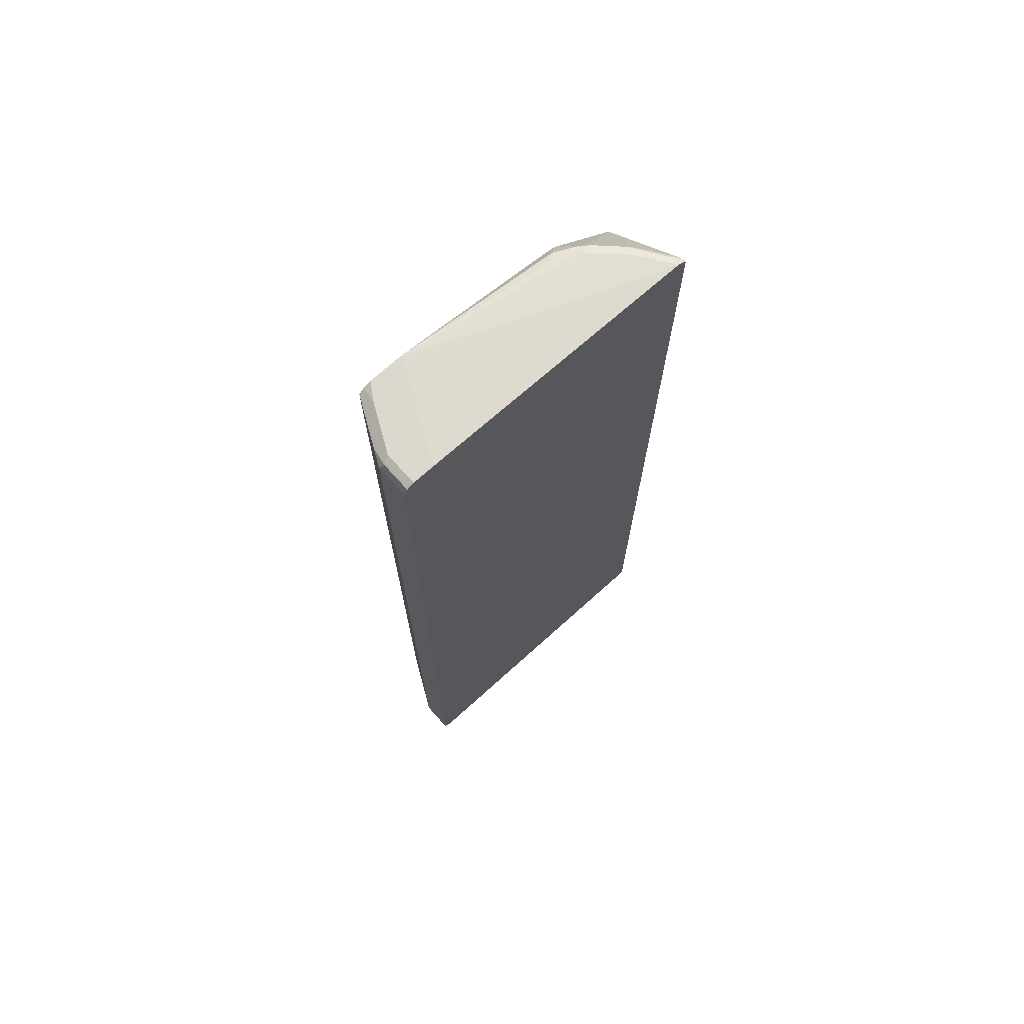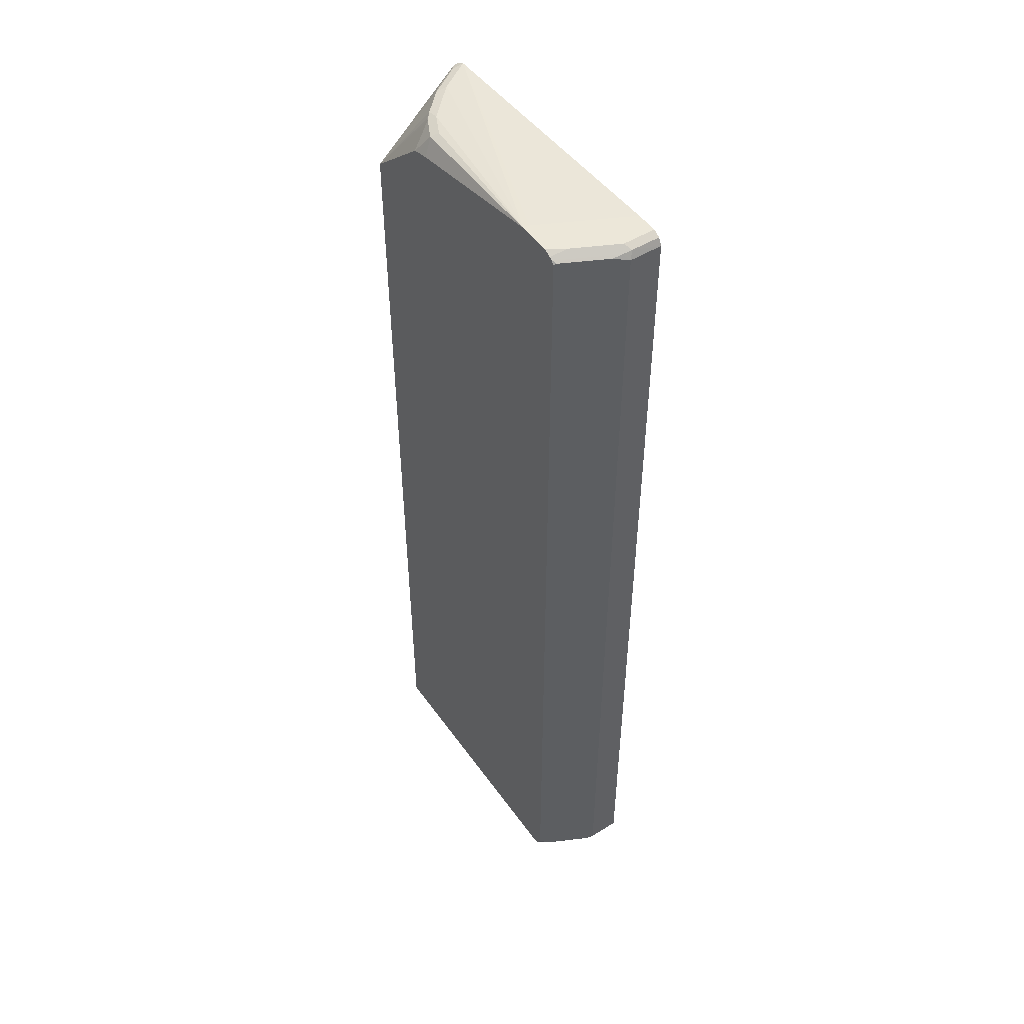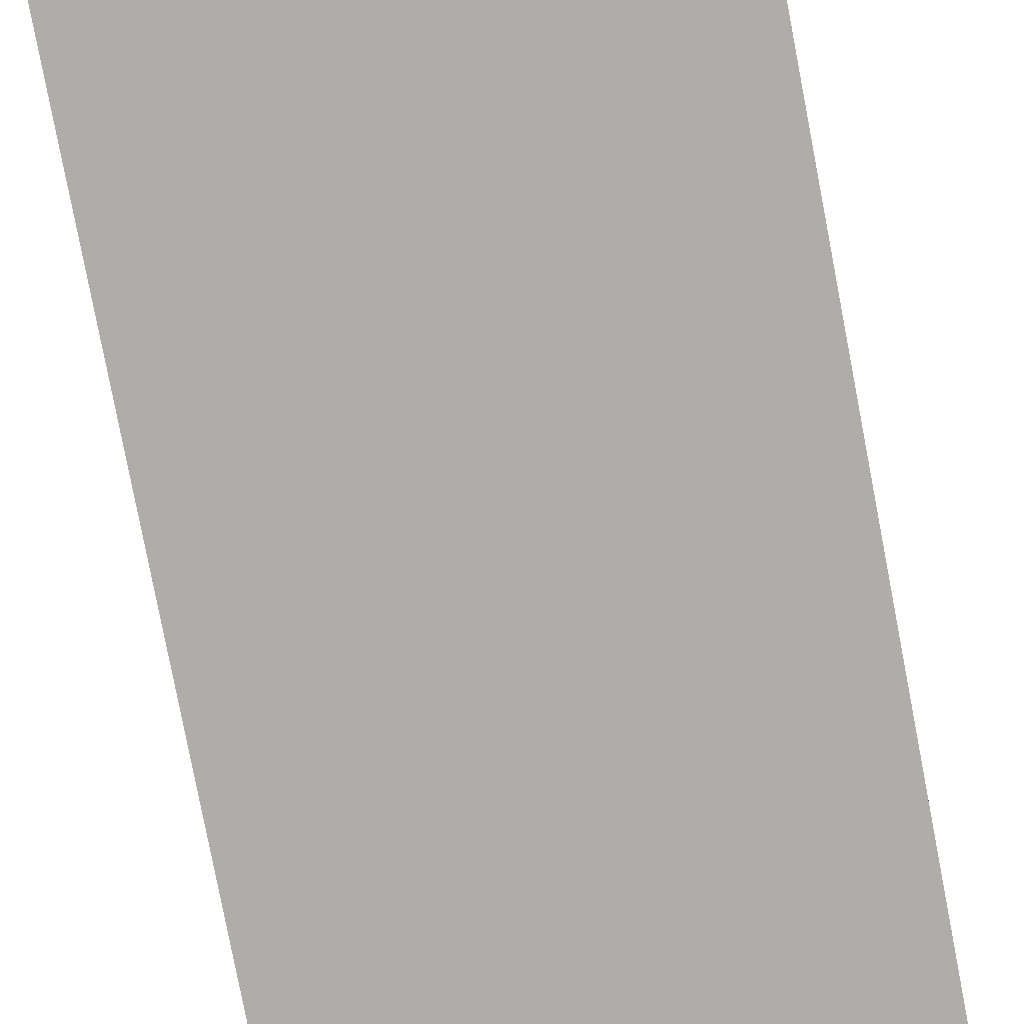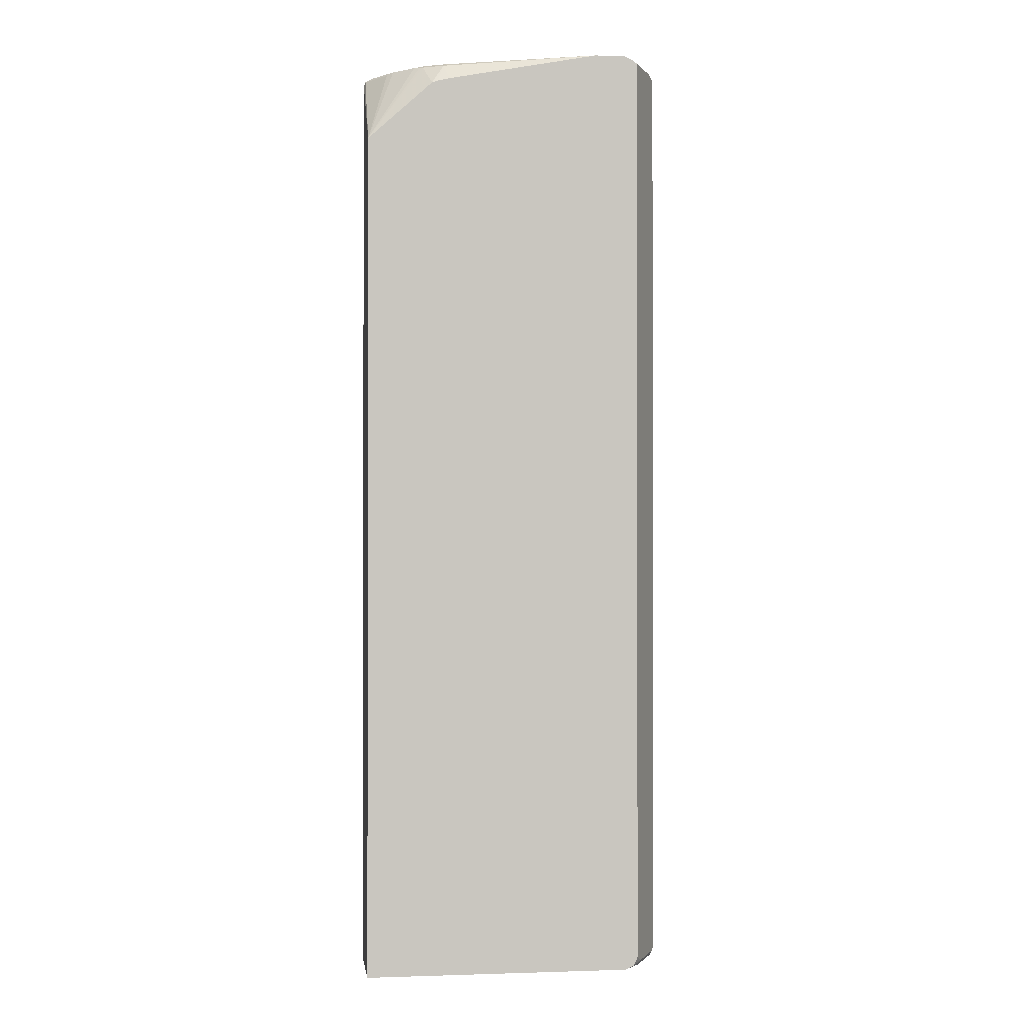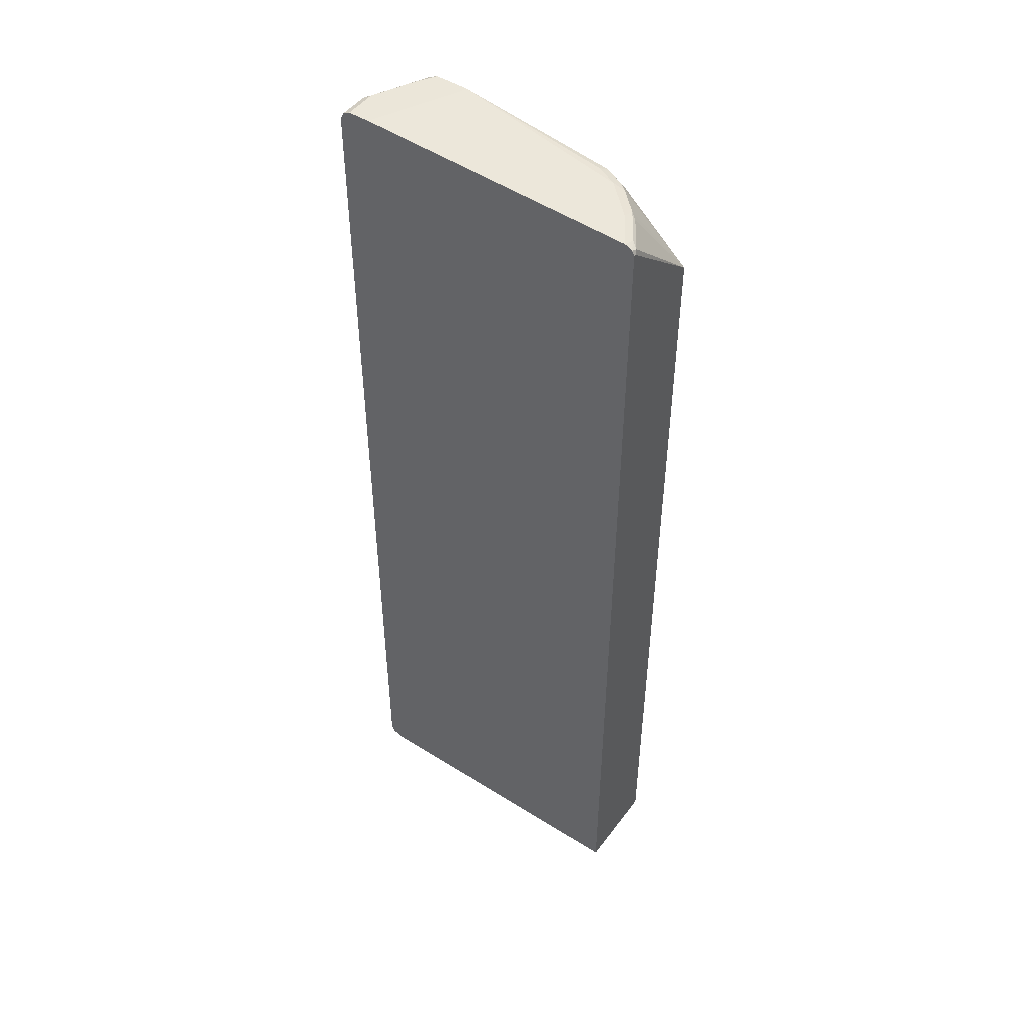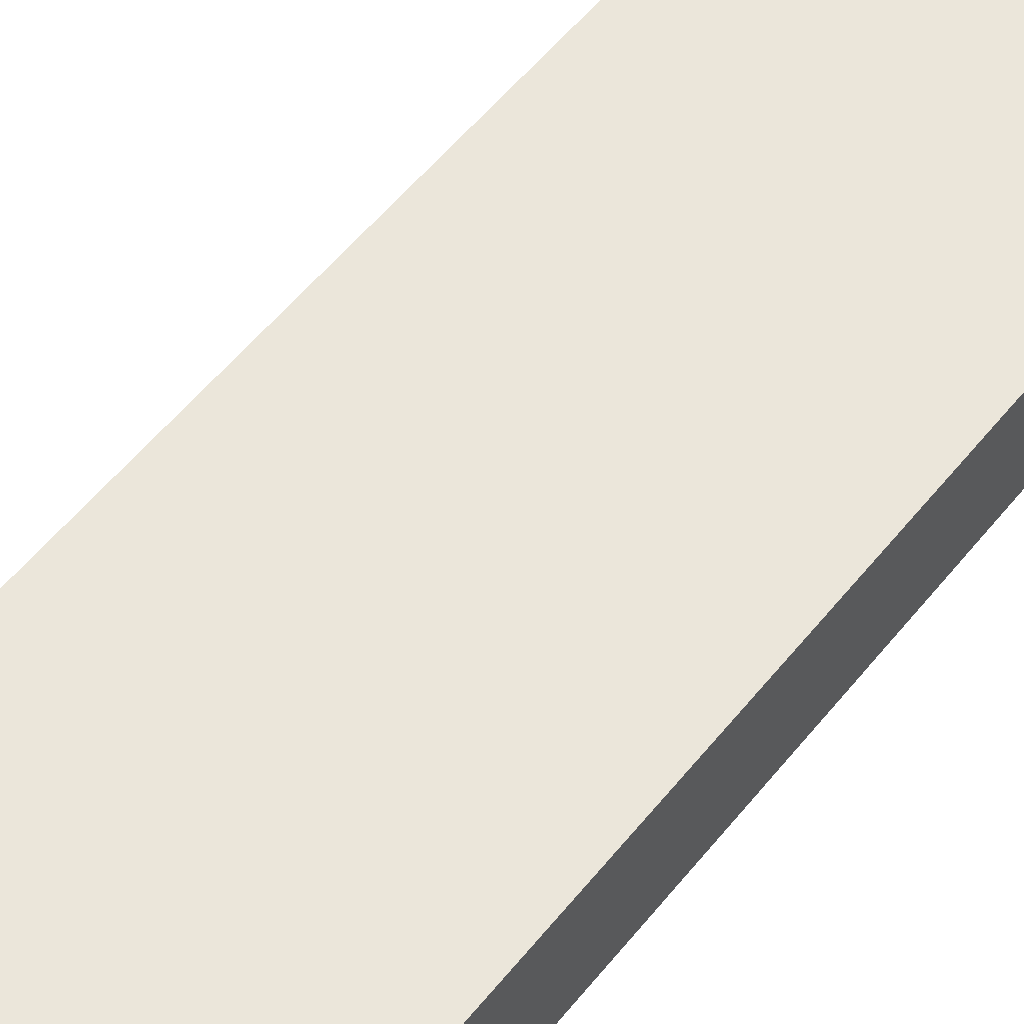
<metadata>
{"format":"obj","ext":"obj","renderer":"f3d","projection":"perspective","resolution":1024,"background":"white","views":[{"elev":72.1,"azim":138.0,"up":"+Y"},{"elev":50.0,"azim":55.9,"up":"+Y"},{"elev":-77.2,"azim":10.8,"up":"+Z"},{"elev":-0.7,"azim":-7.6,"up":"+Y"},{"elev":48.2,"azim":-144.9,"up":"+Y"},{"elev":54.9,"azim":-142.1,"up":"+Z"}]}
</metadata>
<code>
v -0.07162 -0.8444 0.09163
v 0.4589 -0.8444 0.09163
v -0.07162 -0.8444 0.2488
v -0.07162 0.8112 0.09163
v 0.471 -0.8383 0.09163
v 0.4589 -0.8444 0.1469
v 0.4038 -0.8444 0.2488
v -0.07162 0.6791 0.2488
v -0.07162 0.8112 0.0954
v -0.06883 0.8168 0.101
v -0.06732 0.8198 0.09163
v 0.4711 -0.8381 0.1469
v 0.4681 -0.8398 0.156
v 0.4712 -0.8381 0.09163
v 0.4405 -0.8444 0.1836
v 0.4222 -0.8444 0.2203
v 0.4314 -0.8398 0.2295
v 0.4188 -0.8378 0.2488
v 0.04493 0.7844 0.2488
v 0.03064 0.8198 0.2141
v 0.02295 0.8168 0.2111
v 0.01608 0.8214 0.2019
v -0.02063 0.8214 0.1652
v -0.03207 0.8168 0.156
v -0.05733 0.8214 0.1101
v -0.06727 0.8198 0.09178
v -0.05518 0.8259 0.09163
v 0.4774 -0.8259 0.09163
v 0.4772 -0.8259 0.1469
v 0.4497 -0.8398 0.1927
v 0.4711 -0.832 0.1591
v 0.4344 -0.832 0.2325
v 0.4222 -0.831 0.2488
v 0.04692 0.7852 0.2488
v 0.06734 0.8198 0.2325
v 0.03677 0.8259 0.2019
v 9e-06 0.8259 0.1652
v -0.01832 0.8259 0.1469
v 0.3488 0.8444 0.2488
v 0.3488 0.8444 0.2386
v 0.4222 0.8444 0.09163
v 0.4774 0.8261 0.09163
v 0.4467 -0.8198 0.208
v 0.4772 0.8259 0.1469
v 0.4283 -0.8198 0.2448
v 0.4263 -0.8219 0.2488
v 0.0559 0.7884 0.2488
v 0.07347 0.8259 0.2203
v 0.07755 0.7933 0.2488
v 0.4038 0.8444 0.2488
v 0.4589 0.8444 0.09163
v 0.4711 0.8381 0.09163
v 0.4711 0.8381 0.1407
v 0.4467 0.832 0.208
v 0.4681 0.8351 0.156
v 0.465 0.832 0.1713
v 0.4283 0.832 0.2448
v 0.4263 0.83 0.2488
v 0.4222 0.8444 0.2203
v 0.4165 0.8386 0.2488
v 0.4589 0.8444 0.1469
v 0.4497 0.8351 0.1927
v 0.4314 0.8351 0.2295
v 0.4202 0.8361 0.2488
v 0.4405 0.8444 0.1836
f 29 54 43
f 30 31 32
f 31 43 32
f 32 43 45
f 32 45 46
f 35 39 48
f 34 47 35
f 35 47 49
f 35 49 39
f 36 48 39
f 29 44 54
f 36 39 37
f 32 46 33
f 29 43 31
f 23 37 38
f 28 42 44
f 27 40 41
f 27 39 40
f 27 38 39
f 25 27 26
f 23 27 25
f 23 38 27
f 22 37 23
f 22 36 37
f 20 22 21
f 20 36 22
f 20 48 36
f 37 39 38
f 28 44 29
f 39 50 59
f 54 62 63
f 39 65 61
f 19 35 20
f 59 62 65
f 59 63 62
f 59 64 63
f 59 60 64
f 57 64 58
f 57 63 64
f 55 65 62
f 55 61 65
f 54 63 57
f 54 55 62
f 54 56 55
f 53 61 55
f 39 59 65
f 51 53 52
f 50 60 59
f 45 58 46
f 45 57 58
f 44 56 54
f 44 55 56
f 44 53 55
f 43 57 45
f 43 54 57
f 42 53 44
f 42 52 53
f 39 41 40
f 39 51 41
f 39 61 51
f 51 61 53
f 19 34 35
f 20 35 48
f 17 32 18
f 3 49 47
f 3 39 49
f 3 50 39
f 3 60 50
f 3 64 60
f 3 58 64
f 3 46 58
f 3 33 46
f 3 18 33
f 3 7 18
f 2 5 6
f 1 5 2
f 1 14 5
f 3 47 34
f 1 28 14
f 1 52 42
f 1 51 52
f 1 41 51
f 1 11 27
f 1 4 11
f 1 9 4
f 1 8 9
f 1 3 8
f 1 7 3
f 1 16 7
f 1 15 16
f 1 6 15
f 1 2 6
f 1 42 28
f 3 34 19
f 1 27 41
f 4 9 10
f 3 19 8
f 17 30 32
f 18 32 33
f 15 17 16
f 15 30 17
f 13 31 30
f 12 29 13
f 12 28 29
f 12 14 28
f 11 26 27
f 10 26 11
f 10 25 26
f 10 23 25
f 10 24 23
f 13 29 31
f 8 24 10
f 4 10 11
f 8 10 9
f 5 12 13
f 5 13 6
f 5 14 12
f 6 30 15
f 7 16 17
f 6 13 30
f 8 19 20
f 8 20 21
f 8 21 22
f 8 22 23
f 8 23 24
f 7 17 18

</code>
